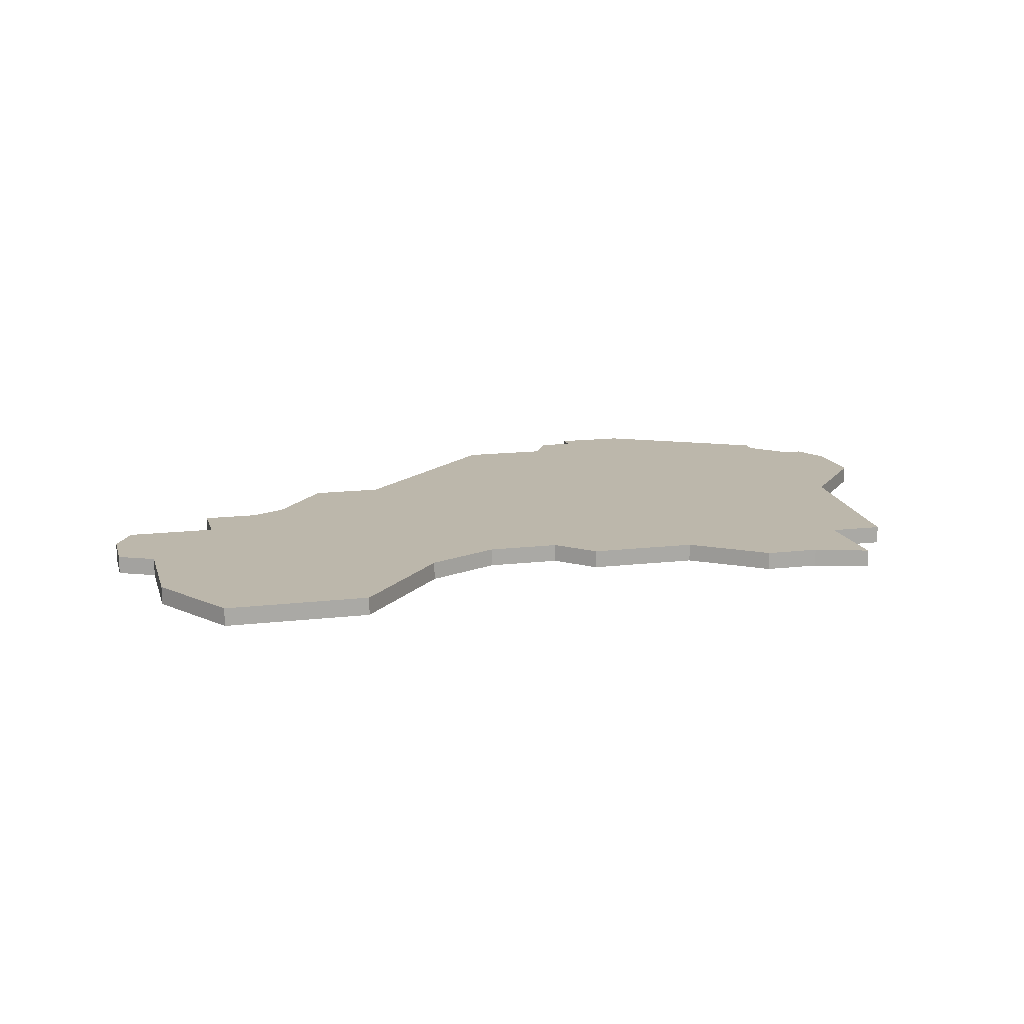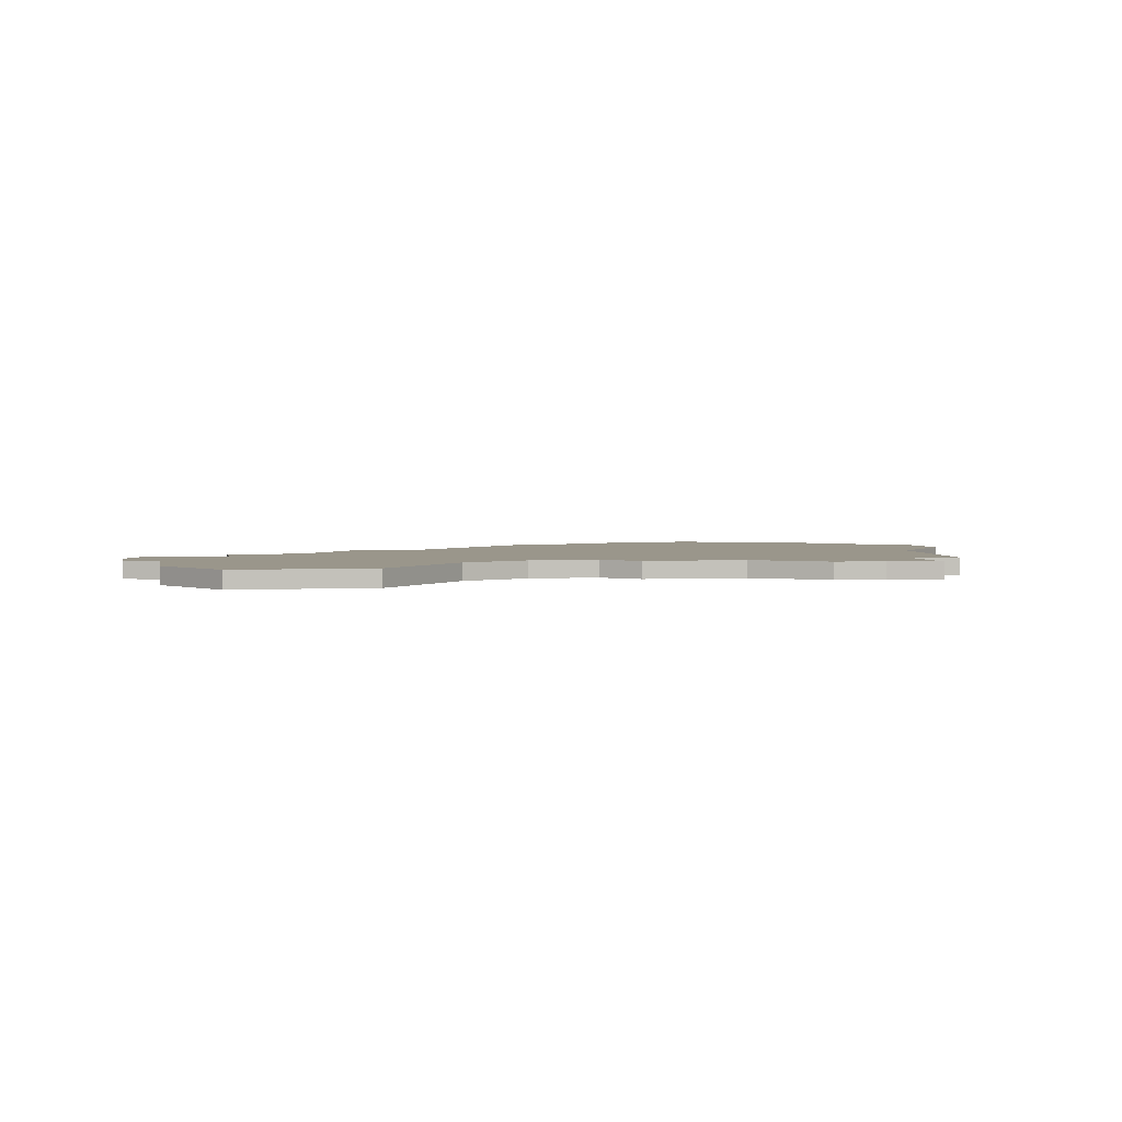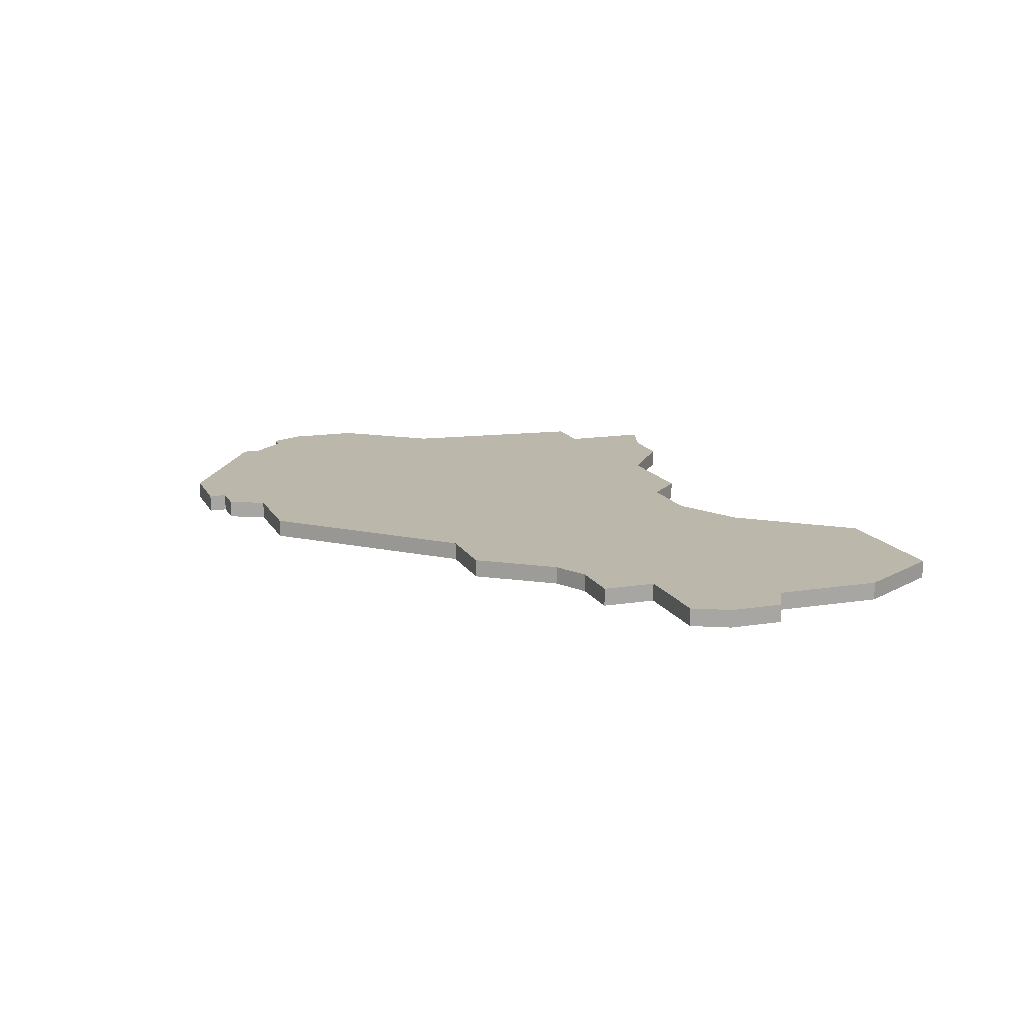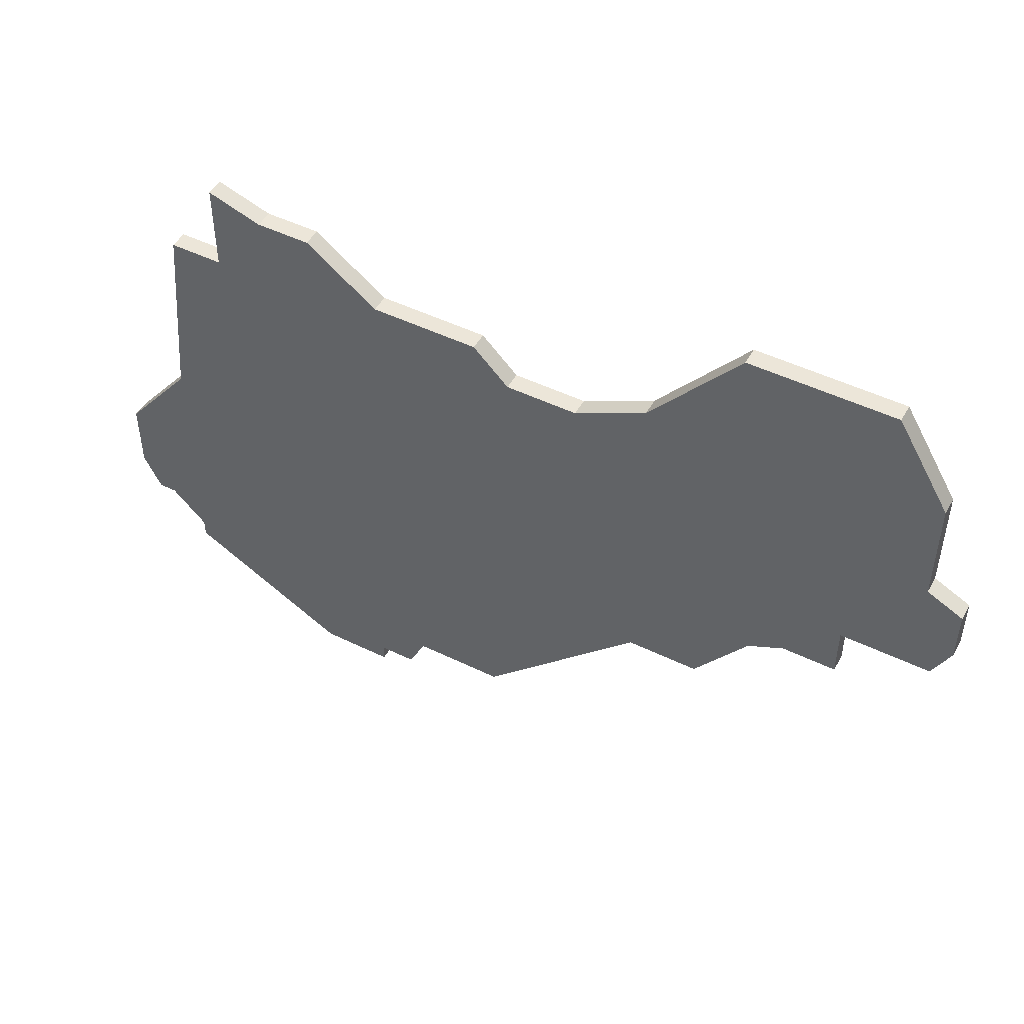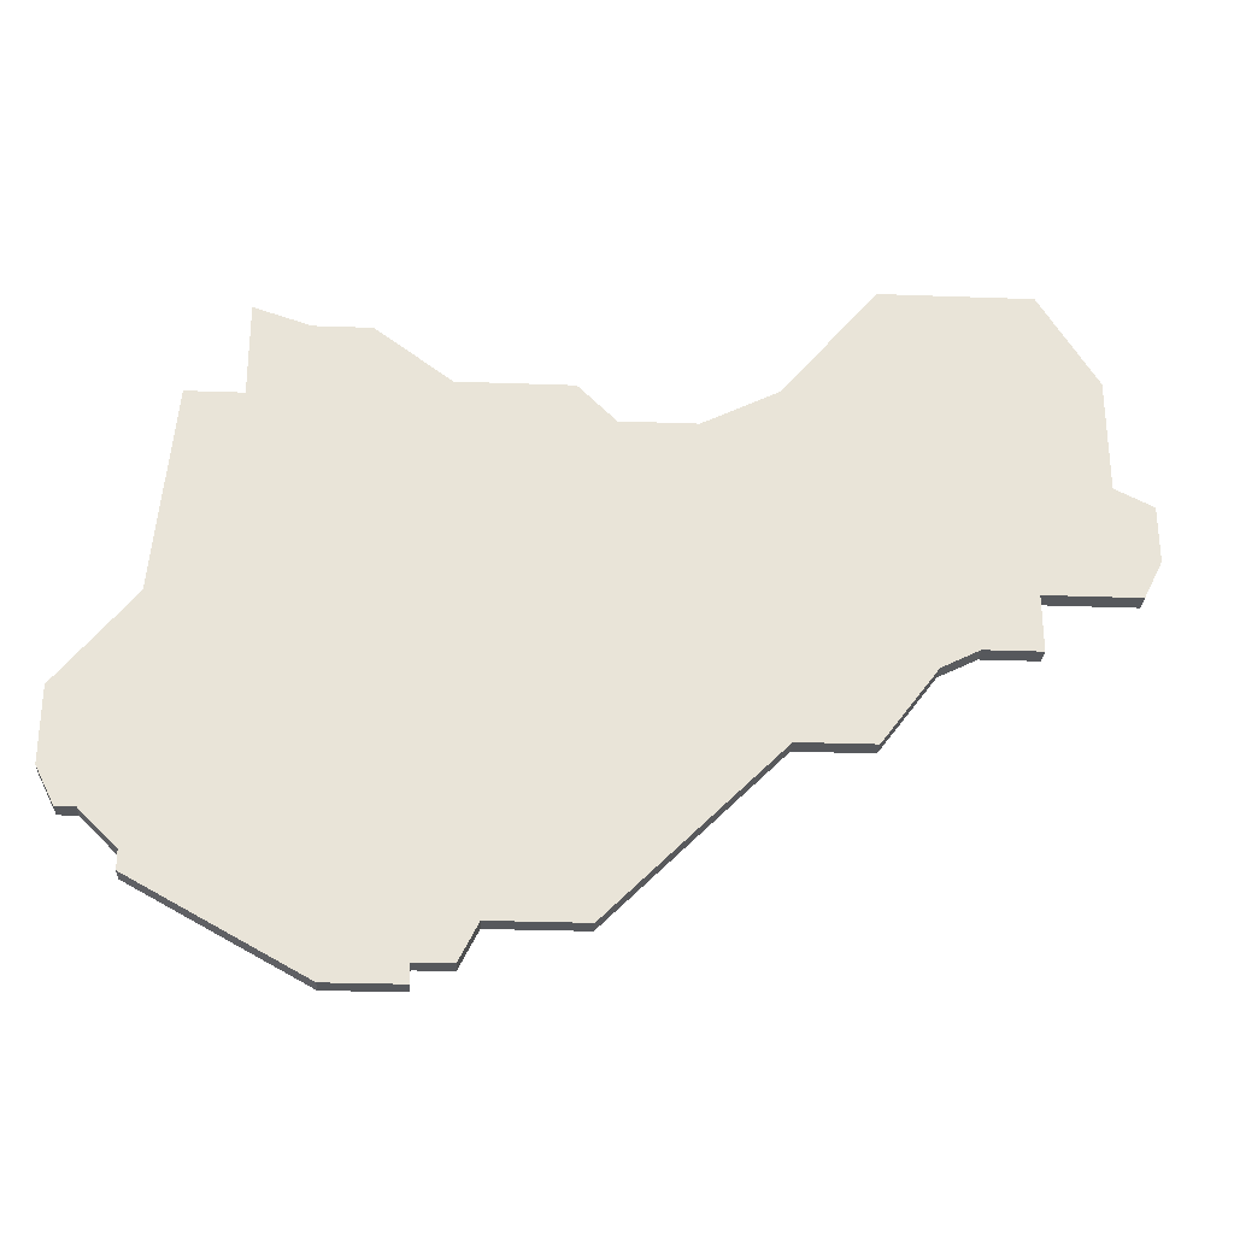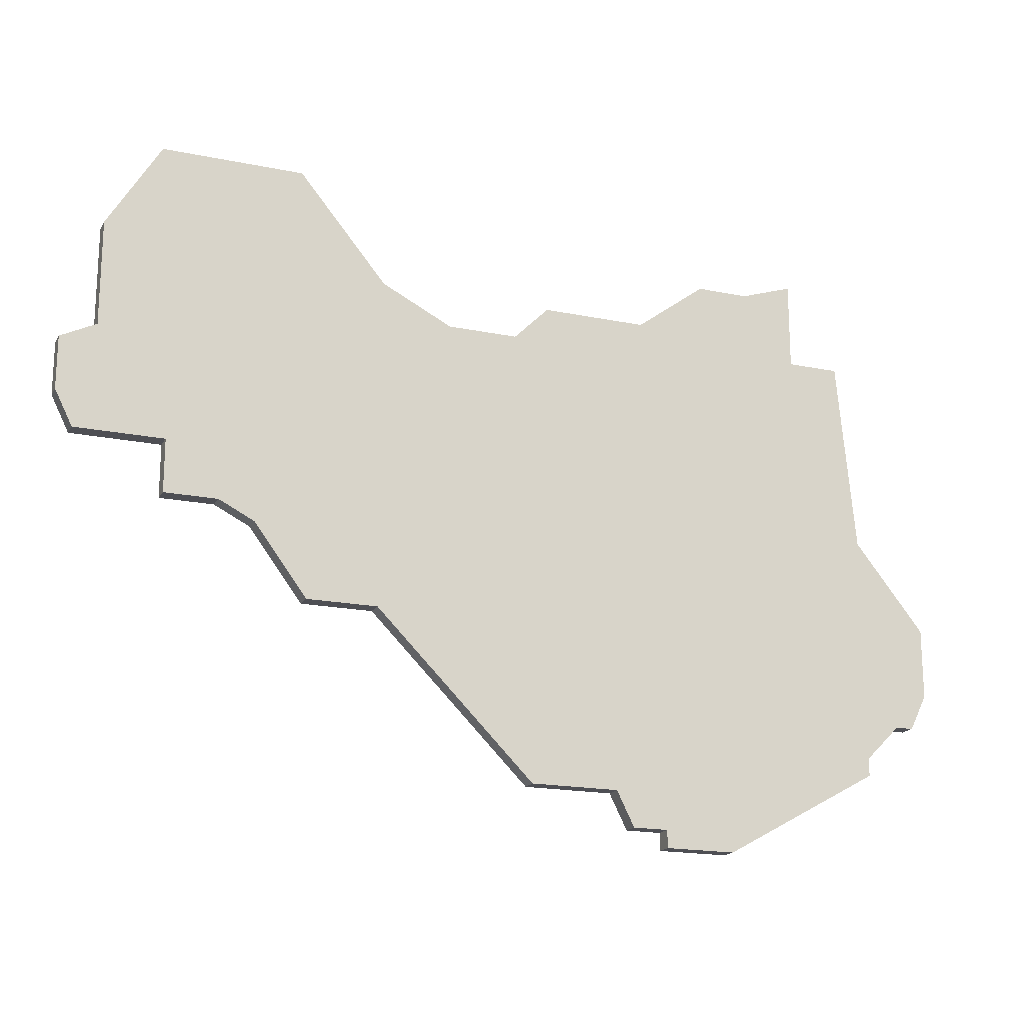
<metadata>
{"format":"obj","ext":"obj","renderer":"f3d","projection":"perspective","resolution":1024,"background":"white","views":[{"elev":14.3,"azim":165.4,"up":"+Z"},{"elev":2.4,"azim":168.4,"up":"+Z"},{"elev":14.4,"azim":70.6,"up":"+Z"},{"elev":48.9,"azim":28.4,"up":"+Y"},{"elev":-28.2,"azim":-3.2,"up":"+Y"},{"elev":-18.4,"azim":158.4,"up":"+Y"}]}
</metadata>
<code>
v 3195 -1525 0
v 3195 -1530 0
v 3192 -1530 0
v 3191 -1541 0
v 3187 -1546 0
v 3187 -1550 0
v 3188 -1552 0
v 3189 -1552 0
v 3191 -1554 0
v 3191 -1555 0
v 3200 -1560 0
v 3204 -1560 0
v 3204 -1559 0
v 3206 -1559 0
v 3207 -1557 0
v 3212 -1557 0
v 3221 -1548 0
v 3225 -1548 0
v 3228 -1544 0
v 3230 -1543 0
v 3233 -1543 0
v 3233 -1540 0
v 3238 -1540 0
v 3239 -1538 0
v 3239 -1535 0
v 3237 -1534 0
v 3237 -1528 0
v 3234 -1523 0
v 3226 -1523 0
v 3221 -1529 0
v 3217 -1531 0
v 3213 -1531 0
v 3211 -1529 0
v 3205 -1529 0
v 3201 -1526 0
v 3198 -1526 0
v 3195 -1525 1
v 3195 -1530 1
v 3192 -1530 1
v 3191 -1541 1
v 3187 -1546 1
v 3187 -1550 1
v 3188 -1552 1
v 3189 -1552 1
v 3191 -1554 1
v 3191 -1555 1
v 3200 -1560 1
v 3204 -1560 1
v 3204 -1559 1
v 3206 -1559 1
v 3207 -1557 1
v 3212 -1557 1
v 3221 -1548 1
v 3225 -1548 1
v 3228 -1544 1
v 3230 -1543 1
v 3233 -1543 1
v 3233 -1540 1
v 3238 -1540 1
v 3239 -1538 1
v 3239 -1535 1
v 3237 -1534 1
v 3237 -1528 1
v 3234 -1523 1
v 3226 -1523 1
v 3221 -1529 1
v 3217 -1531 1
v 3213 -1531 1
v 3211 -1529 1
v 3205 -1529 1
v 3201 -1526 1
v 3198 -1526 1
f 2 1 36
f 4 3 2
f 6 5 4
f 8 7 6
f 11 10 9
f 13 12 11
f 15 14 13
f 17 16 15
f 19 18 17
f 22 21 20
f 24 23 22
f 26 25 24
f 28 27 26
f 30 29 28
f 34 33 32
f 36 35 34
f 4 2 36
f 8 6 4
f 11 9 8
f 15 13 11
f 22 20 19
f 26 24 22
f 30 28 26
f 4 36 34
f 11 8 4
f 17 15 11
f 22 19 17
f 30 26 22
f 4 34 32
f 17 11 4
f 30 22 17
f 4 32 31
f 31 30 17
f 17 4 31
f 72 37 38
f 38 39 40
f 40 41 42
f 42 43 44
f 45 46 47
f 47 48 49
f 49 50 51
f 51 52 53
f 53 54 55
f 56 57 58
f 58 59 60
f 60 61 62
f 62 63 64
f 64 65 66
f 68 69 70
f 70 71 72
f 72 38 40
f 40 42 44
f 44 45 47
f 47 49 51
f 55 56 58
f 58 60 62
f 62 64 66
f 70 72 40
f 40 44 47
f 47 51 53
f 53 55 58
f 58 62 66
f 68 70 40
f 40 47 53
f 53 58 66
f 67 68 40
f 53 66 67
f 67 40 53
f 38 37 2
f 2 37 1
f 39 38 3
f 3 38 2
f 40 39 4
f 4 39 3
f 41 40 5
f 5 40 4
f 42 41 6
f 6 41 5
f 43 42 7
f 7 42 6
f 44 43 8
f 8 43 7
f 45 44 9
f 9 44 8
f 46 45 10
f 10 45 9
f 47 46 11
f 11 46 10
f 48 47 12
f 12 47 11
f 49 48 13
f 13 48 12
f 50 49 14
f 14 49 13
f 51 50 15
f 15 50 14
f 52 51 16
f 16 51 15
f 53 52 17
f 17 52 16
f 54 53 18
f 18 53 17
f 55 54 19
f 19 54 18
f 56 55 20
f 20 55 19
f 57 56 21
f 21 56 20
f 58 57 22
f 22 57 21
f 59 58 23
f 23 58 22
f 60 59 24
f 24 59 23
f 61 60 25
f 25 60 24
f 62 61 26
f 26 61 25
f 63 62 27
f 27 62 26
f 64 63 28
f 28 63 27
f 65 64 29
f 29 64 28
f 66 65 30
f 30 65 29
f 67 66 31
f 31 66 30
f 68 67 32
f 32 67 31
f 69 68 33
f 33 68 32
f 70 69 34
f 34 69 33
f 71 70 35
f 35 70 34
f 37 72 1
f 1 72 36
f 72 71 36
f 36 71 35

</code>
